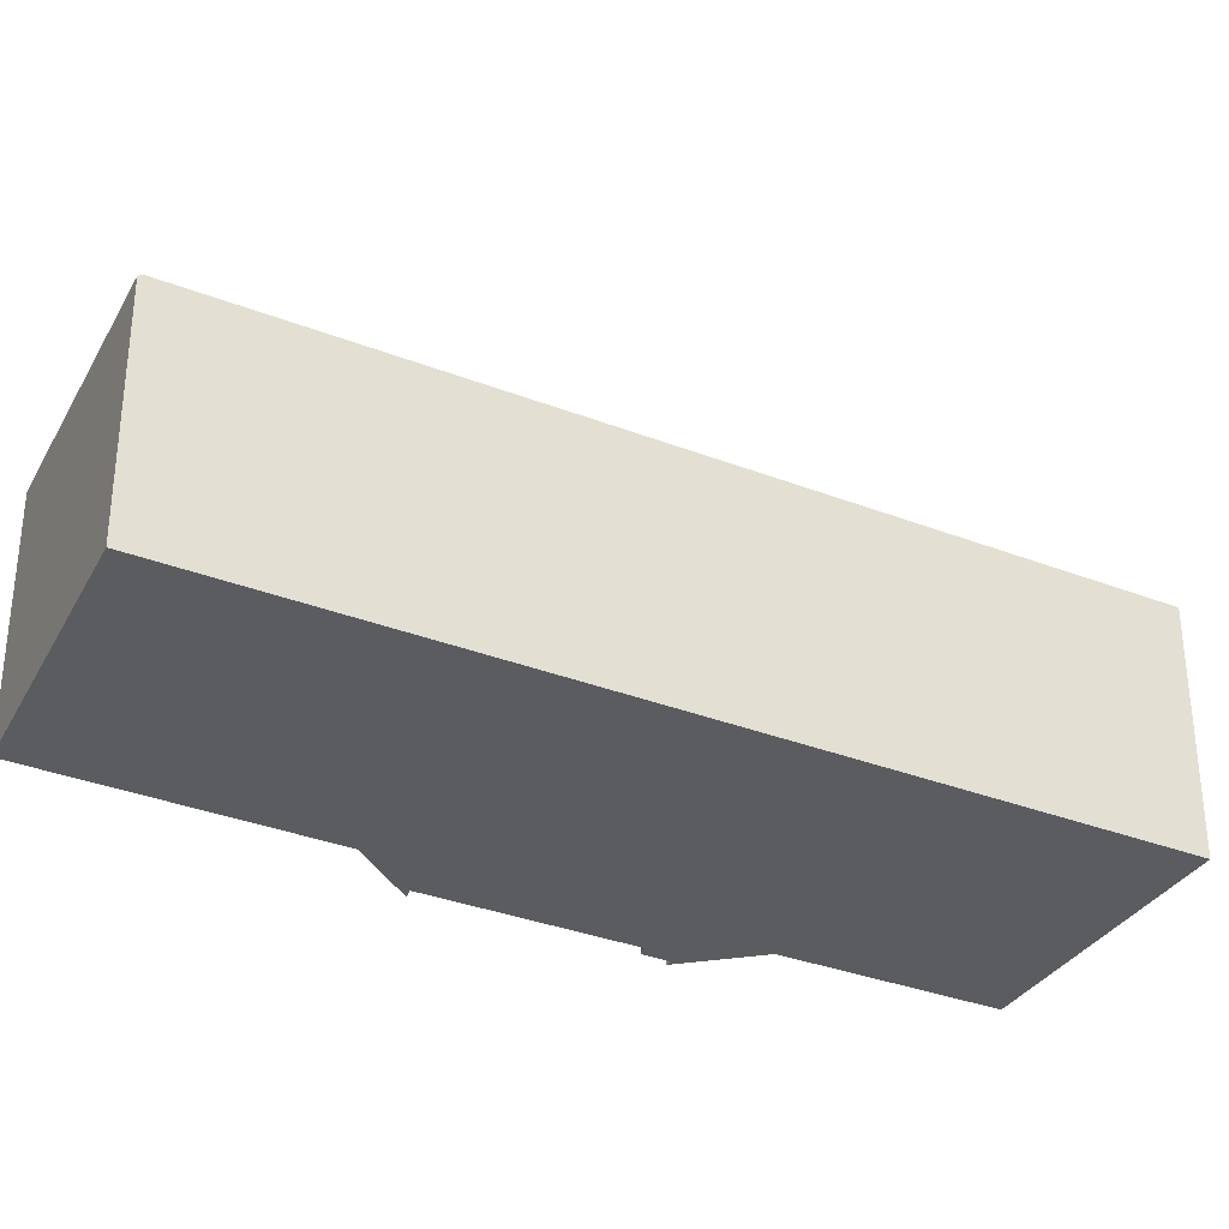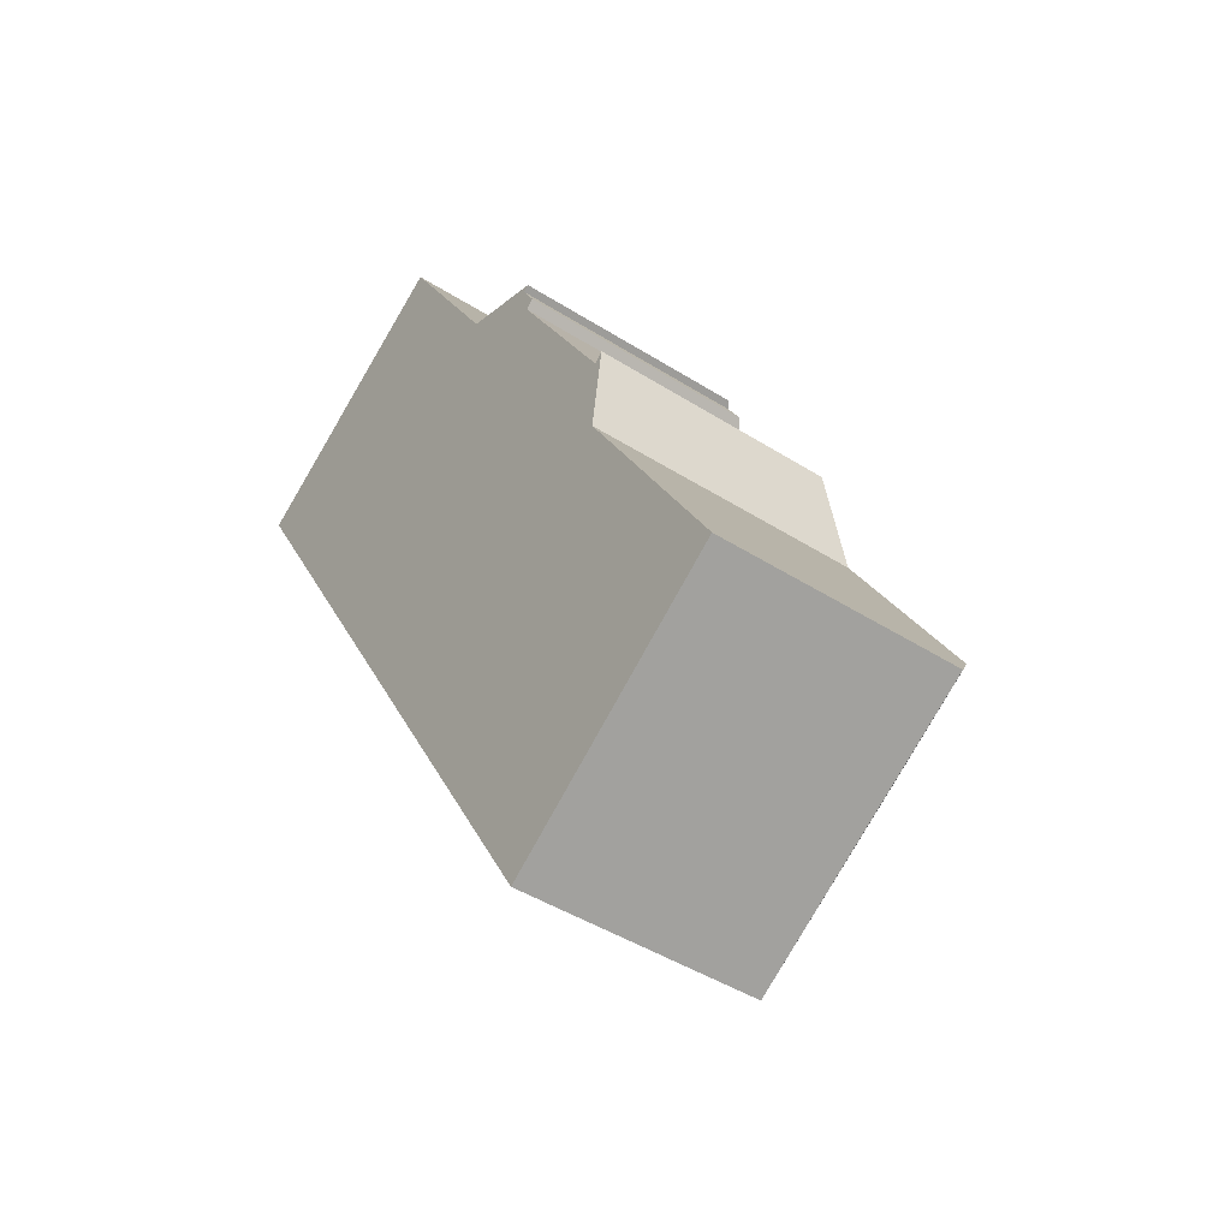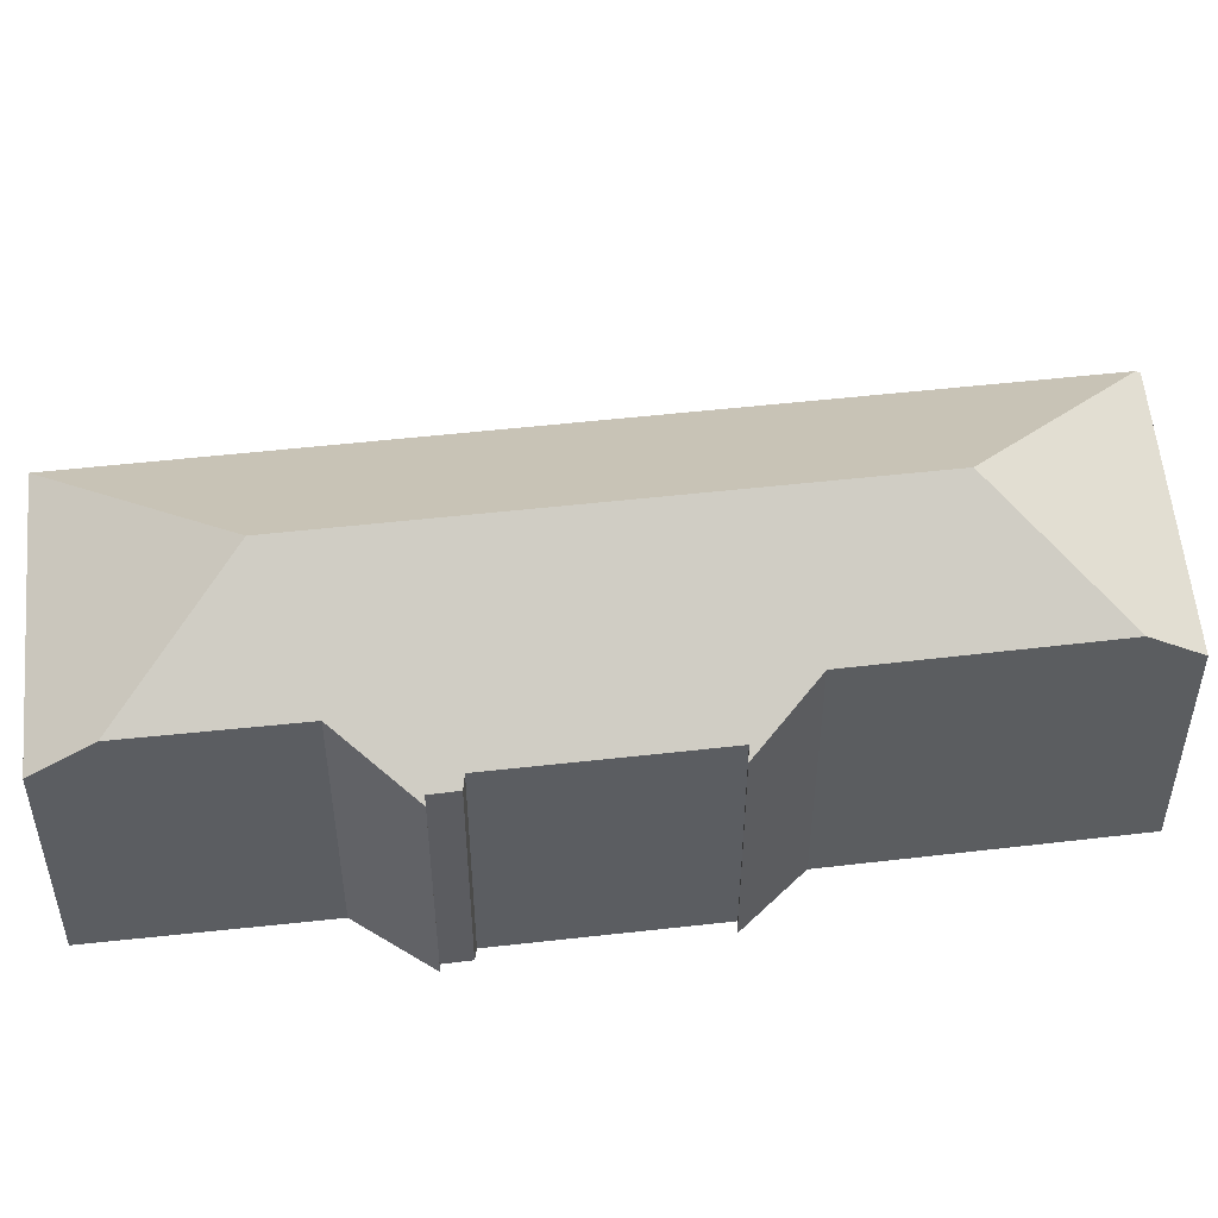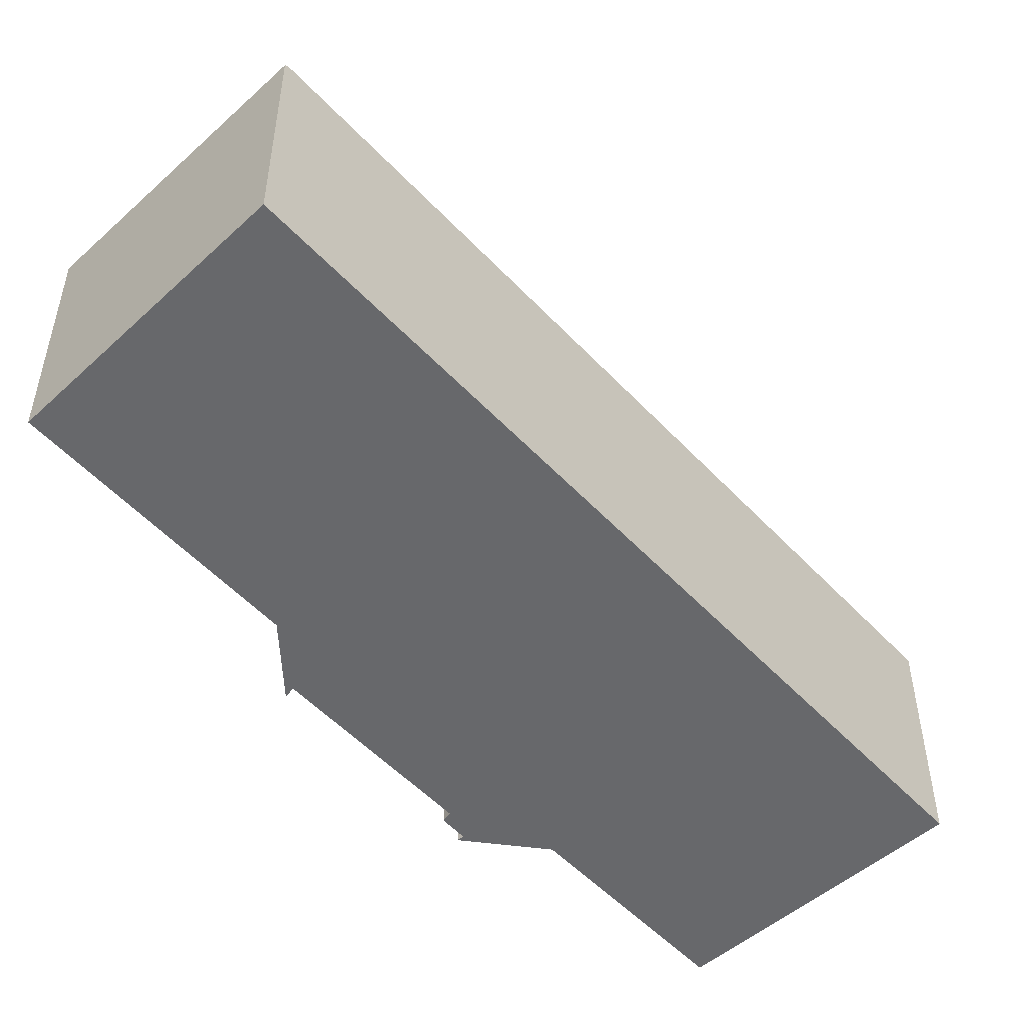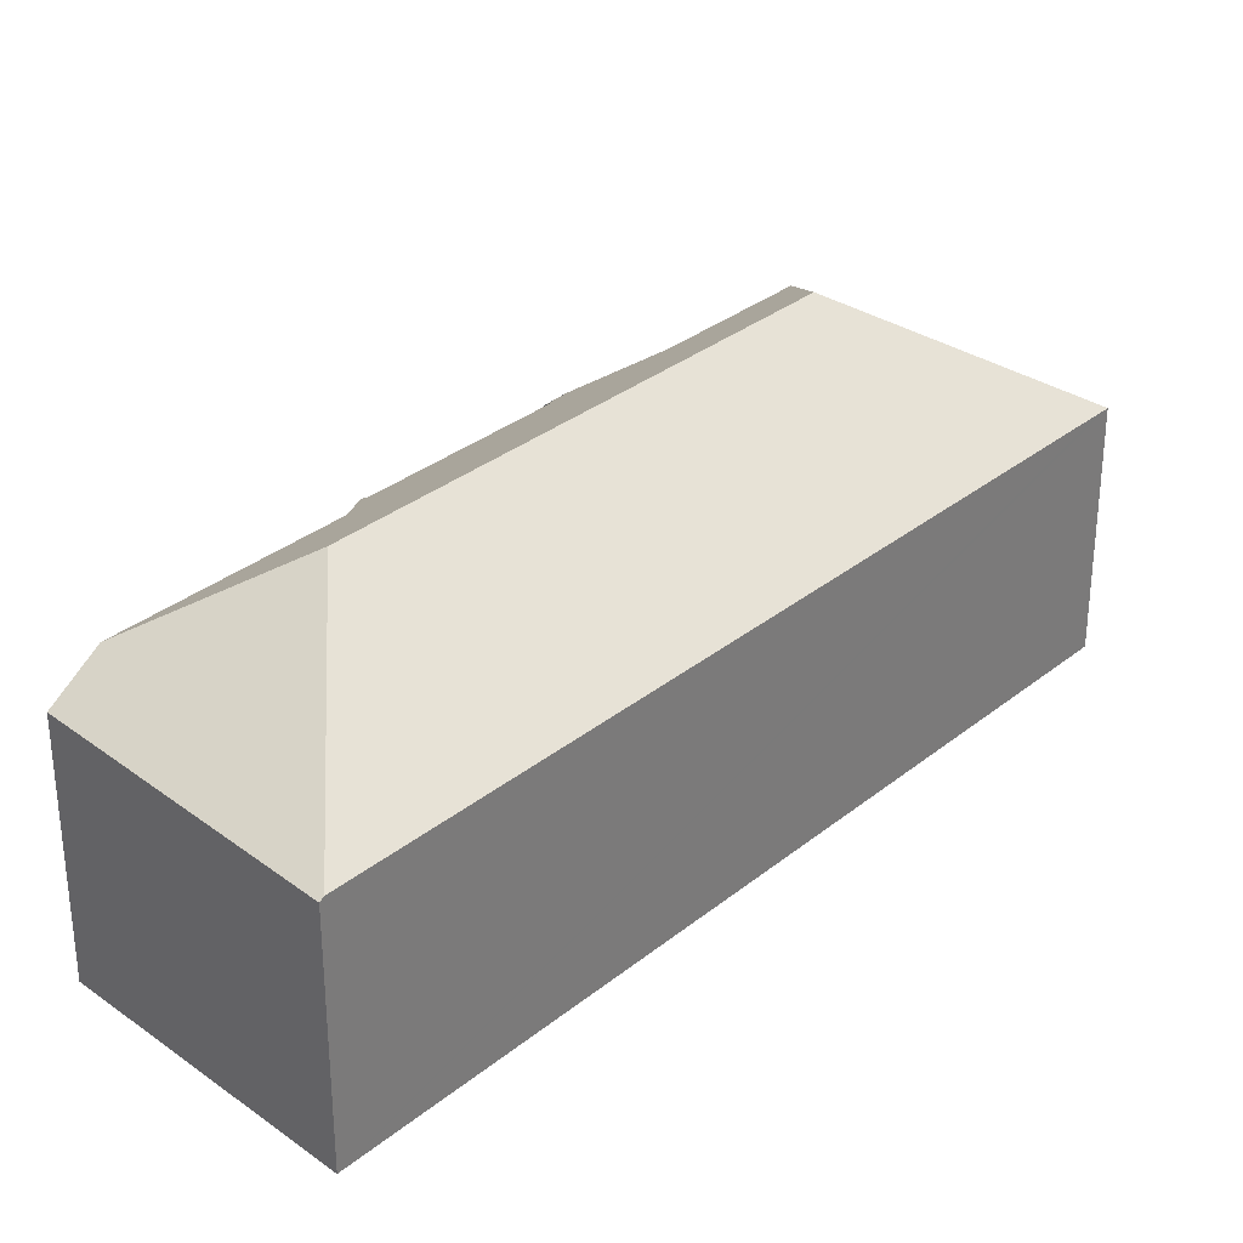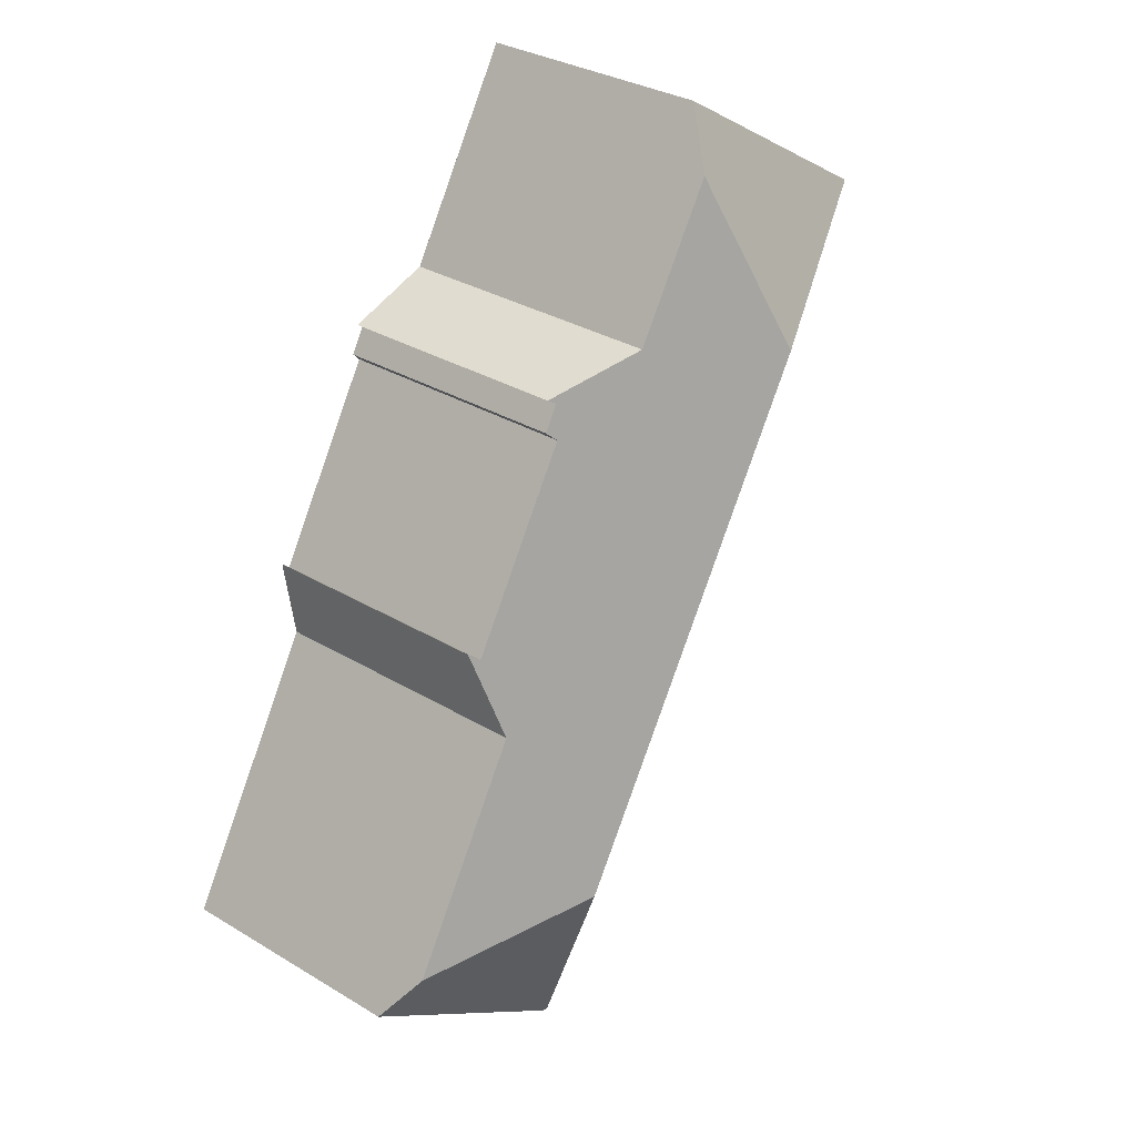
<metadata>
{"format":"obj","ext":"obj","renderer":"f3d","projection":"perspective","resolution":1024,"background":"white","views":[{"elev":-33.6,"azim":-148.6,"up":"+Y"},{"elev":-44.8,"azim":53.6,"up":"+Z"},{"elev":52.4,"azim":52.4,"up":"+Y"},{"elev":-52.4,"azim":-169.1,"up":"+Y"},{"elev":31.9,"azim":-169.0,"up":"+Y"},{"elev":31.8,"azim":130.3,"up":"+Z"}]}
</metadata>
<code>
v  9.205 8.892 3.376
v  0 7.656 4.688e-16
v  8.199 7.656 5.052
v  7.891 11.32 -1.947
v  16.89 11.32 -17.15
v  18.11 8.887 -11.64
v  22.09 8.91 -18.43
v  18.23 8.027 -9.173
v  18.51 7.794 -8.929
v  14.74 8.028 -3.289
v  14.54 7.803 -2.246
v  11.93 8.873 -1.16
v  14.74 7.654 -2.123
v  14.99 7.811 -3.035
v  14.96 7.593 -25.27
v  15.94 7.593 -24.66
v  14.99 7.561 -25.31
v  14.91 7.656 -25.18
v  22.95 7.829 -19.91
v  22.3 8.64 -18.8
v  14.15 7.656 -23.9
v  0.277 7.656 -0.468
v  18.11 7.128e-16 -11.64
v  18.51 5.467e-16 -8.929
v  22.09 1.129e-15 -18.43
v  22.3 1.151e-15 -18.8
v  22.95 1.219e-15 -19.91
v  8.199 -3.093e-16 5.052
v  11.93 7.103e-17 -1.16
v  9.205 -2.067e-16 3.376
v  14.99 1.858e-16 -3.035
v  14.54 1.375e-16 -2.246
v  14.74 2.014e-16 -3.289
v  18.23 5.617e-16 -9.173
v  15.94 1.51e-15 -24.66
v  14.99 1.55e-15 -25.31
v  14.74 1.3e-16 -2.123
v  14.91 1.542e-15 -25.18
v  0.277 2.866e-17 -0.468
v  0 0 0
v  14.96 1.547e-15 -25.27
v  14.15 1.464e-15 -23.9
g defaultobject
f 1 2 3
f 2 1 4
f 5 6 7
f 6 5 4
f 6 4 8
f 6 8 9
f 8 4 10
f 10 4 11
f 11 4 12
f 12 4 1
f 12 13 11
f 11 14 10
f 15 16 17
f 16 15 18
f 16 18 5
f 16 5 19
f 19 5 20
f 20 5 7
f 21 5 18
f 5 21 22
f 5 22 4
f 4 22 2
f 9 23 6
f 23 9 24
f 23 7 6
f 7 23 20
f 20 23 19
f 19 23 25
f 19 25 26
f 19 26 27
f 3 12 1
f 12 3 28
f 12 28 29
f 29 28 30
f 11 31 14
f 31 11 32
f 33 8 10
f 8 33 34
f 27 16 19
f 16 27 35
f 16 35 17
f 17 35 36
f 13 32 11
f 32 13 37
f 14 33 10
f 33 14 31
f 15 21 18
f 21 15 17
f 21 17 36
f 21 36 22
f 22 36 2
f 2 36 38
f 2 38 39
f 2 39 40
f 38 36 41
f 39 38 42
f 40 3 2
f 3 40 28
f 34 9 8
f 9 34 24
f 29 13 12
f 13 29 37
f 40 30 28
f 30 40 29
f 29 40 39
f 29 39 42
f 29 42 32
f 29 32 37
f 32 42 33
f 32 33 31
f 33 42 34
f 34 42 23
f 23 42 25
f 25 42 26
f 26 42 27
f 27 42 35
f 35 42 38
f 35 38 41
f 35 41 36
f 23 24 34

</code>
